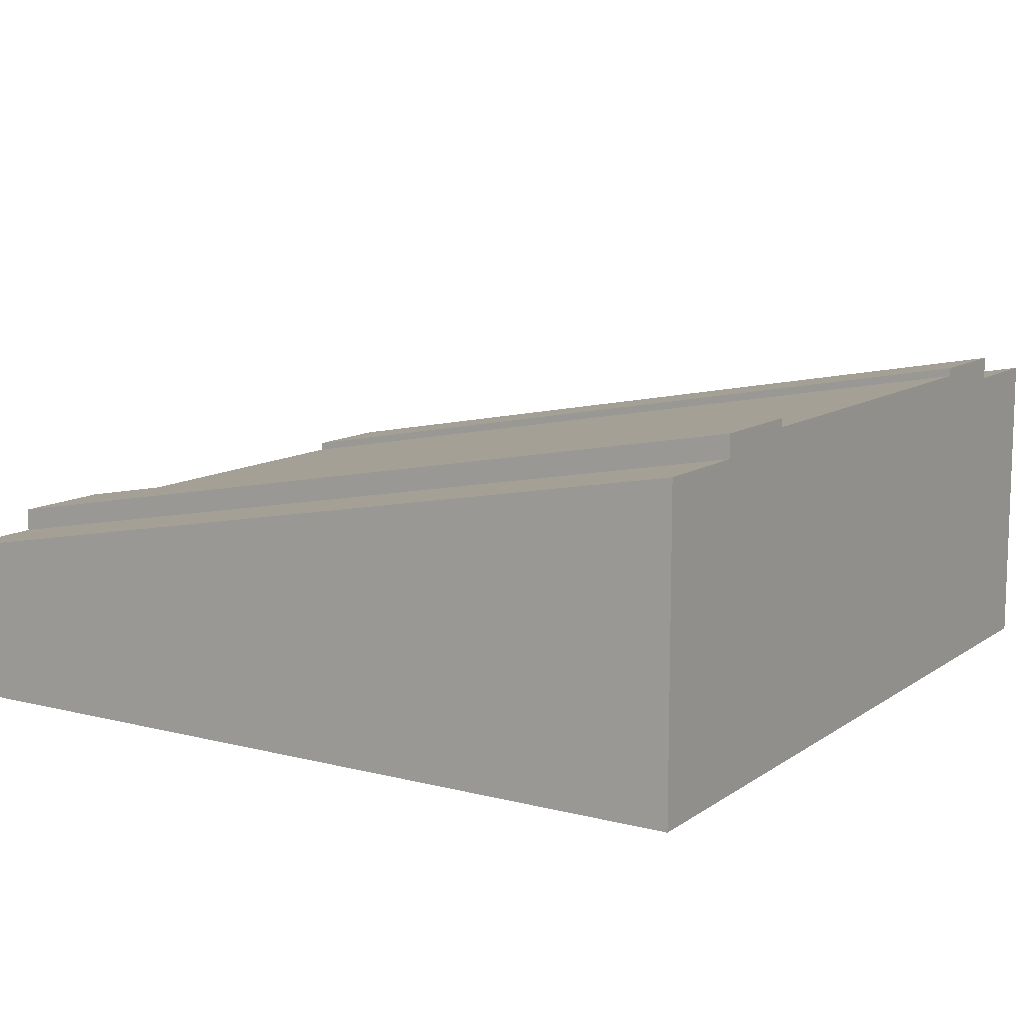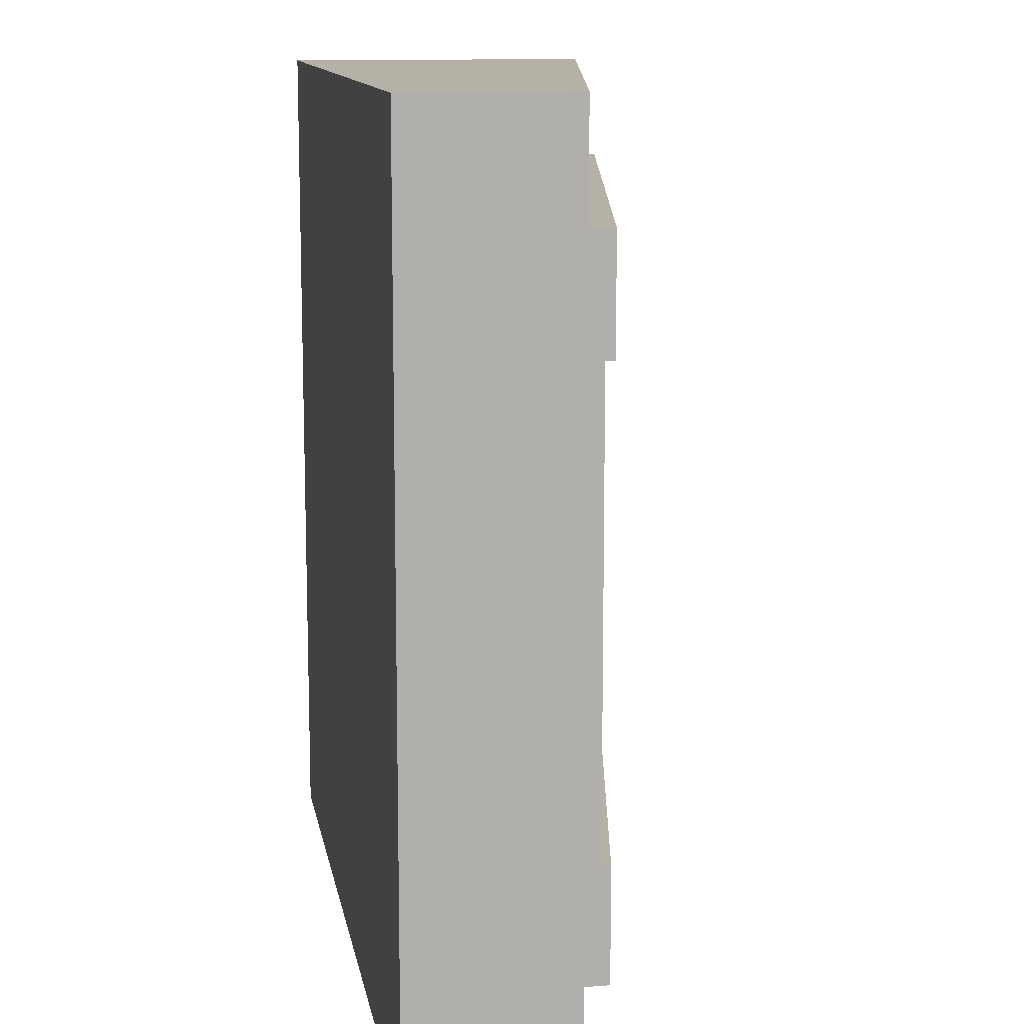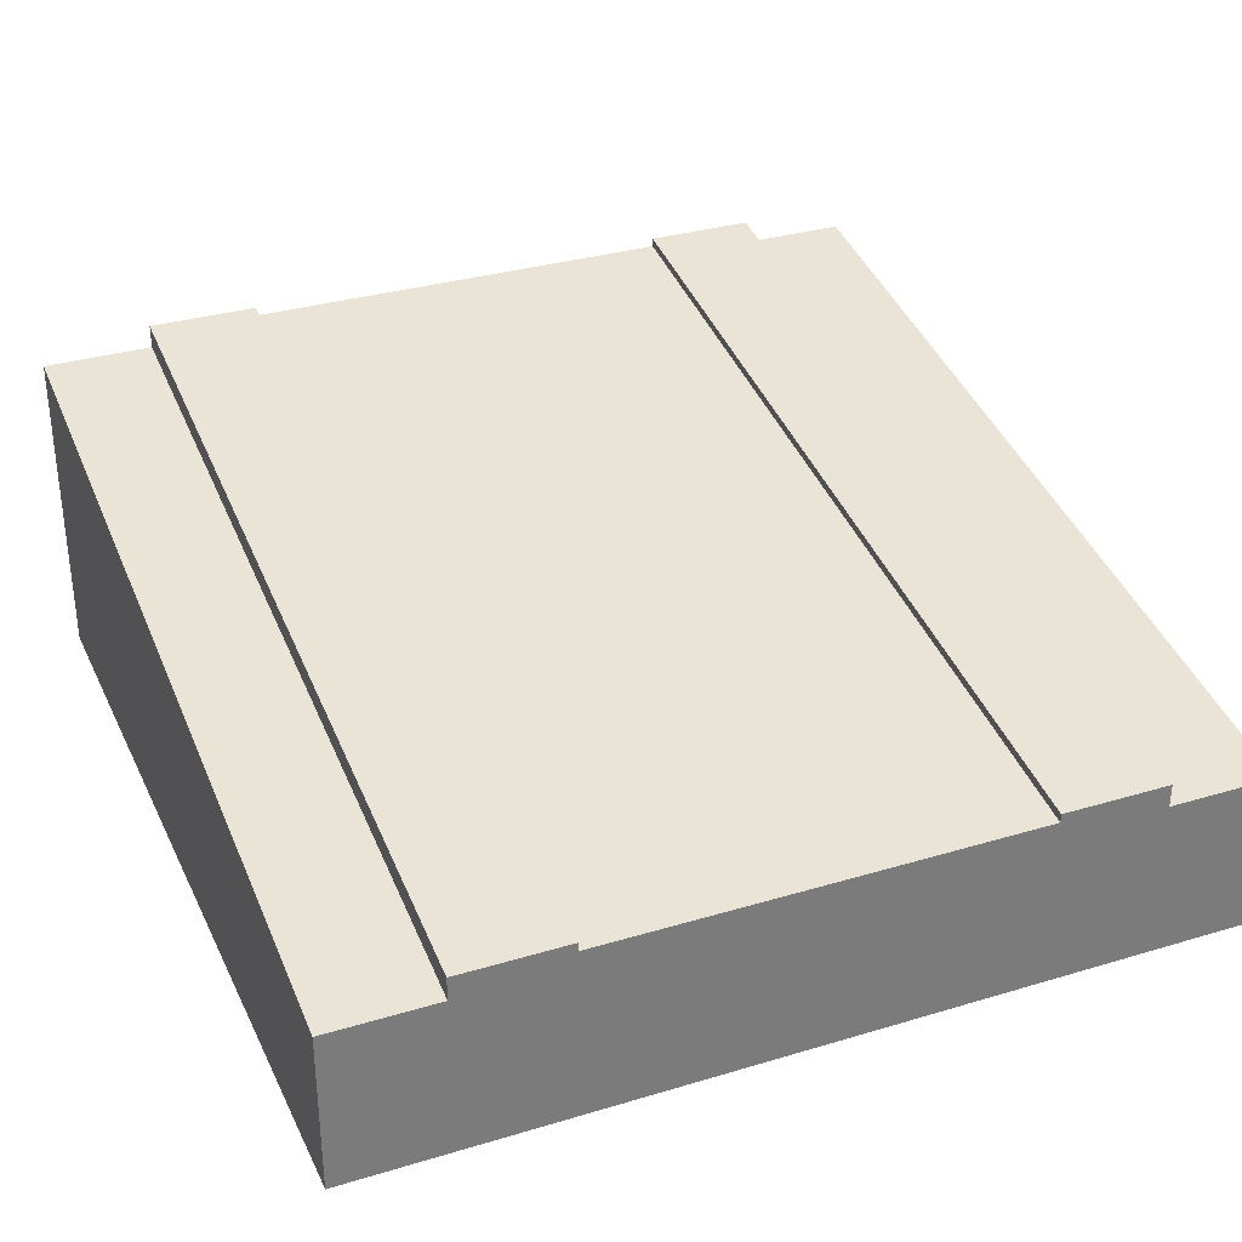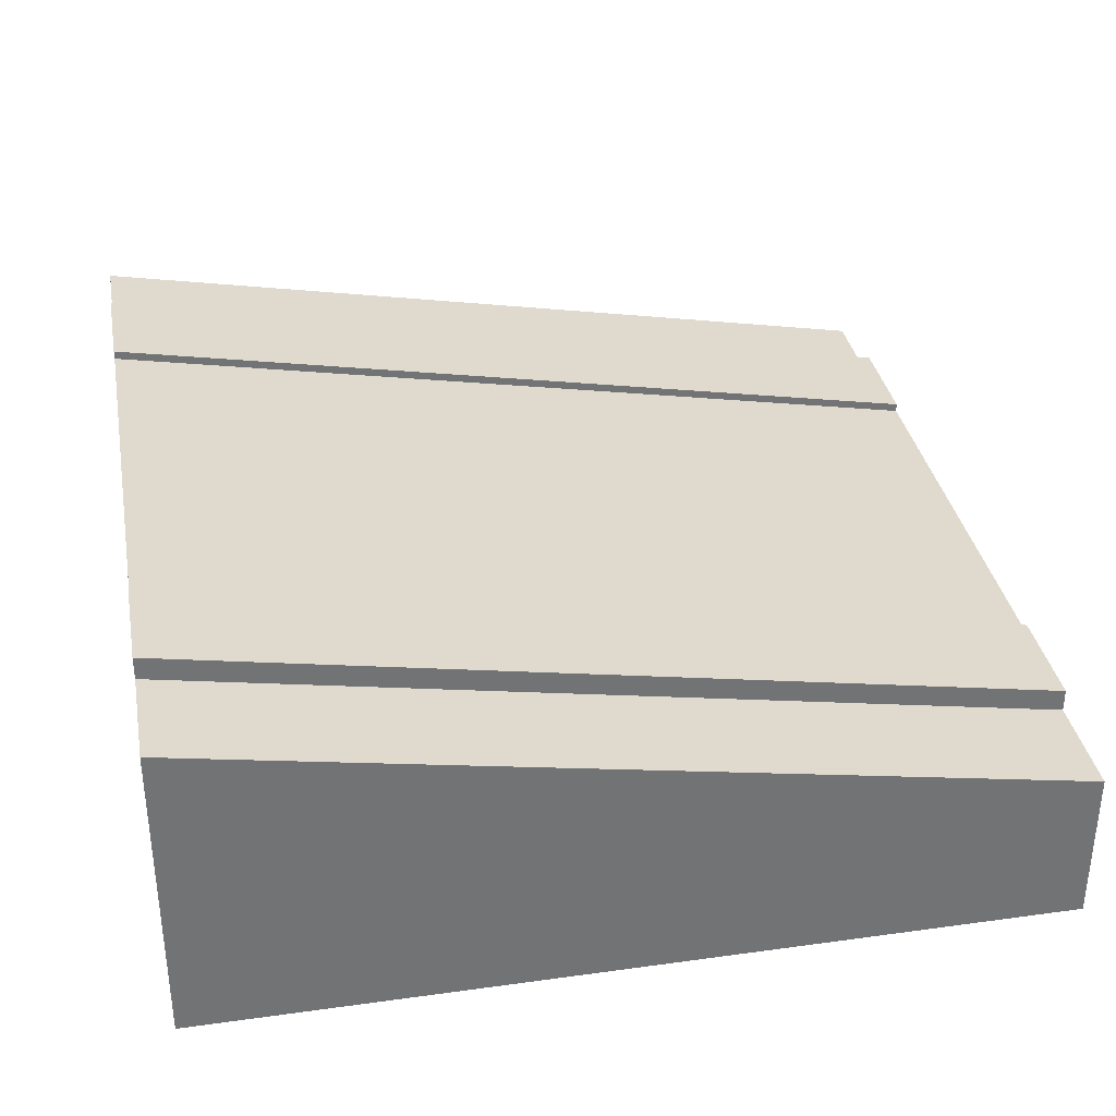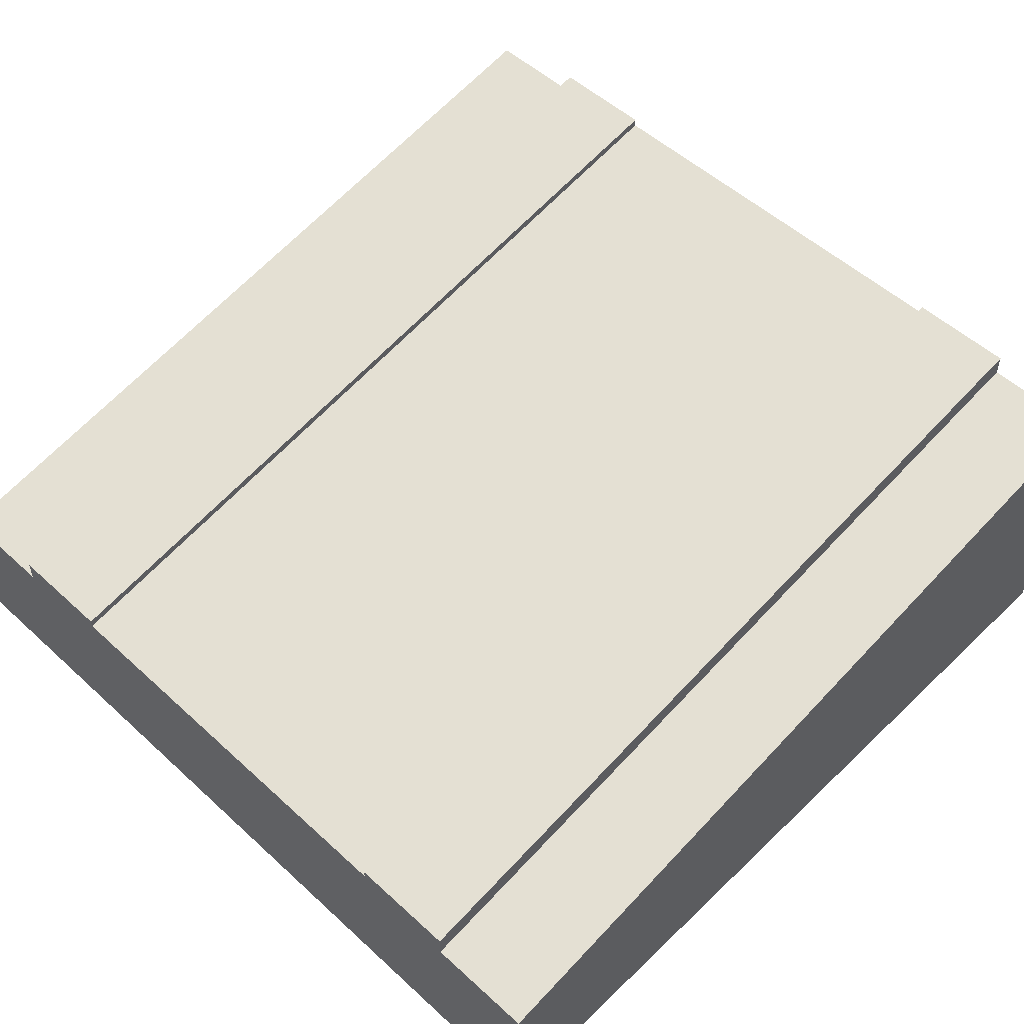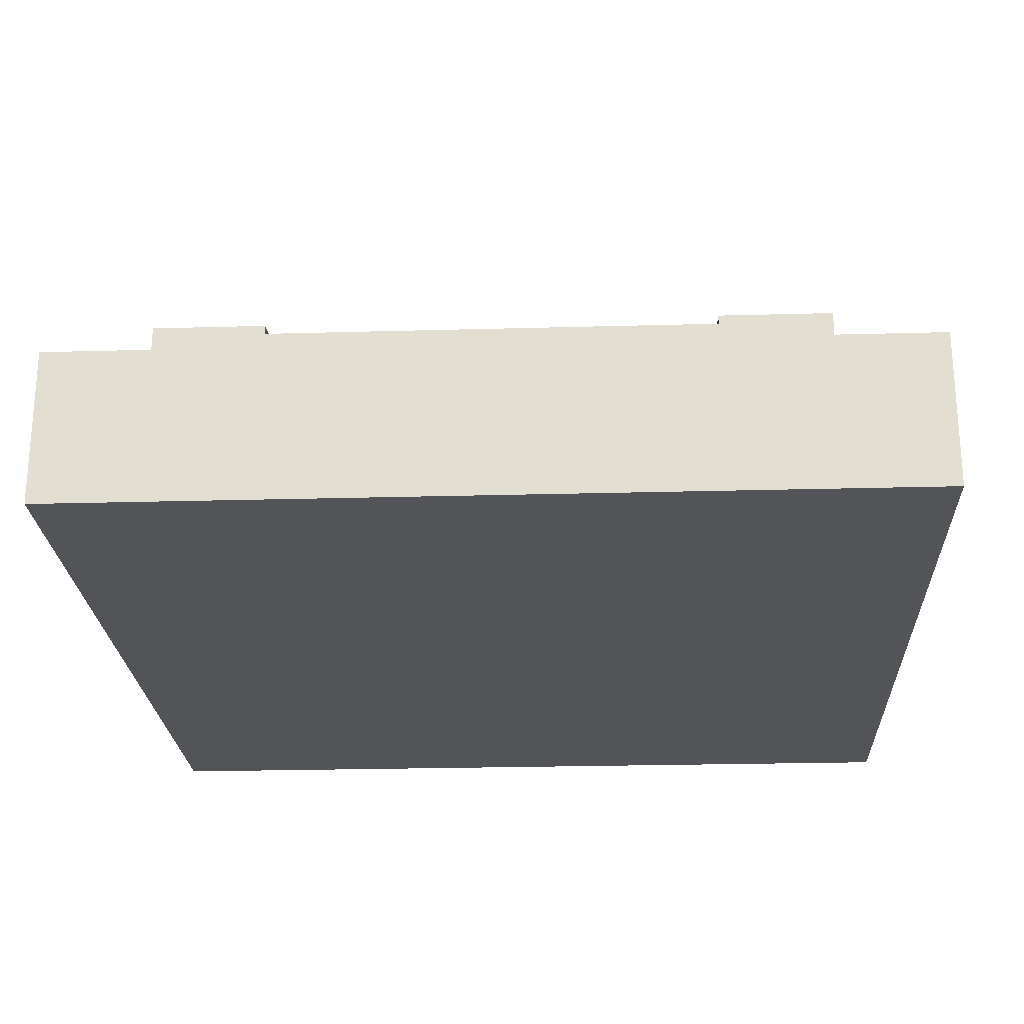
<metadata>
{"format":"obj","ext":"obj","renderer":"f3d","projection":"perspective","resolution":1024,"background":"white","views":[{"elev":11.1,"azim":-147.9,"up":"+Y"},{"elev":12.1,"azim":80.3,"up":"+Z"},{"elev":32.6,"azim":67.4,"up":"+Y"},{"elev":34.6,"azim":-10.5,"up":"+Y"},{"elev":53.0,"azim":134.4,"up":"+Y"},{"elev":-23.4,"azim":92.7,"up":"+Y"}]}
</metadata>
<code>
o Mesh1_Group1_Model.067
v 0 1.1 0
v 0 1.1 -0.375
v 0 0 -0.375
v 0 0 0
v 3 0.55 0
v 3 0.55 -0.375
v 3 0 -0
v 3 0 -0.375
v 0 0 -2.625
v 0 0 -3
v 3 0 -3
v 3 0 -2.625
v 0 1.18 -0.375
v 0 1.18 -0.75
v 0 1.15 -0.75
v 0 0.85 -0.75
v 0 0.85 -2.25
v 0 1.15 -2.25
v 0 1.18 -2.25
v 0 1.18 -2.625
v 0 1.1 -2.625
v 3 0.63 -0.375
v 3 0.55 -2.625
v 3 0.63 -2.625
v 3 0.63 -2.25
v 3 0.6 -2.25
v 3 0.3 -2.25
v 3 0.3 -0.75
v 3 0.6 -0.75
v 3 0.63 -0.75
v 3 0.55 -3
v 0 1.1 -3
f 6 29 30 22
f 8 12 27
f 20 24 23 21
f 25 24 20 19
f 19 18 26 25
f 29 15 14 30
f 14 13 22 30
f 21 18 19 20
f 17 21 9
f 13 14 15 2
f 2 15 16
f 9 3 16 17
f 17 18 21
f 13 2 6 22
f 3 2 16
f 12 23 26 27
f 24 25 26 23
f 6 8 28 29
f 27 28 8
f 1 5 6 2
f 7 5 1 4
f 7 8 6 5
f 4 3 8 7
f 31 32 21 23
f 11 10 32 31
f 10 9 21 32
f 3 9 12 8
f 12 9 10 11
f 31 23 12 11
f 1 2 3 4
f 26 18 15 29
f 18 17 16 15
f 26 29 28 27

</code>
